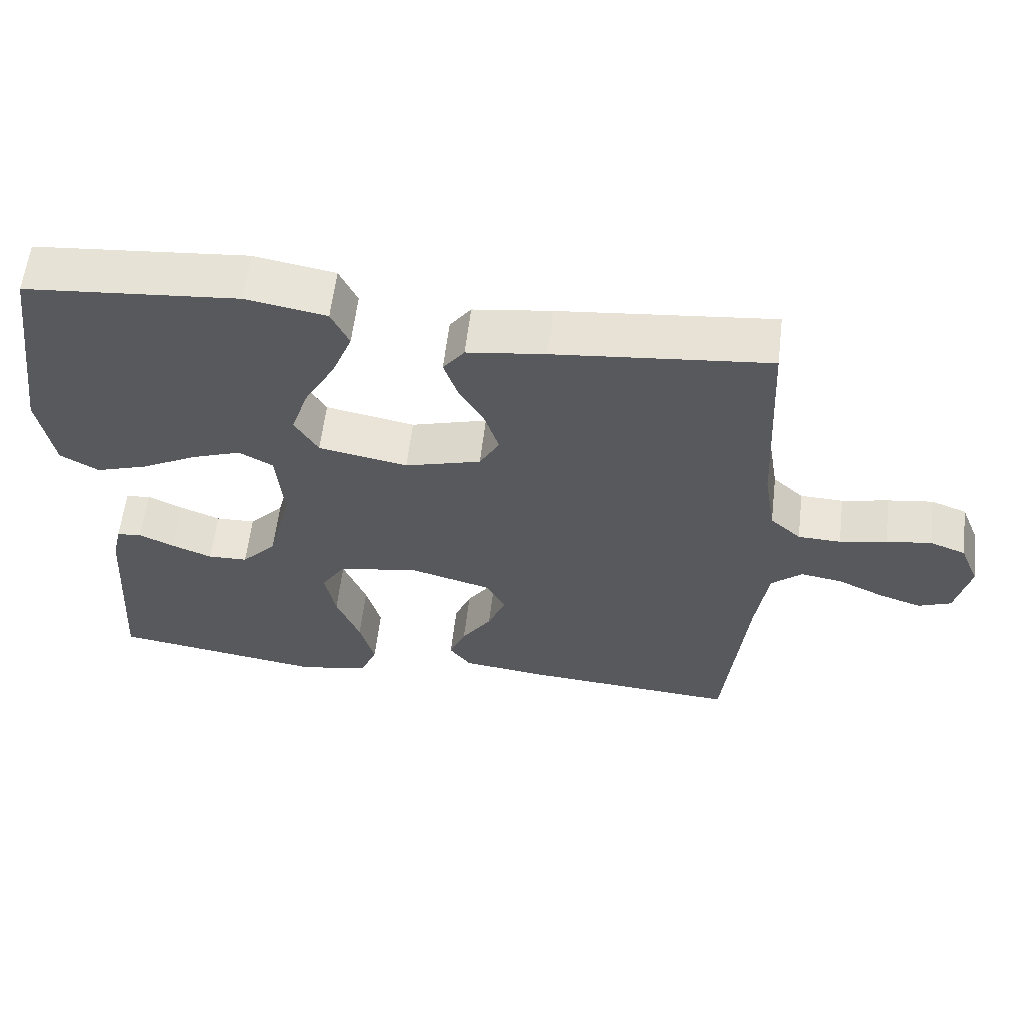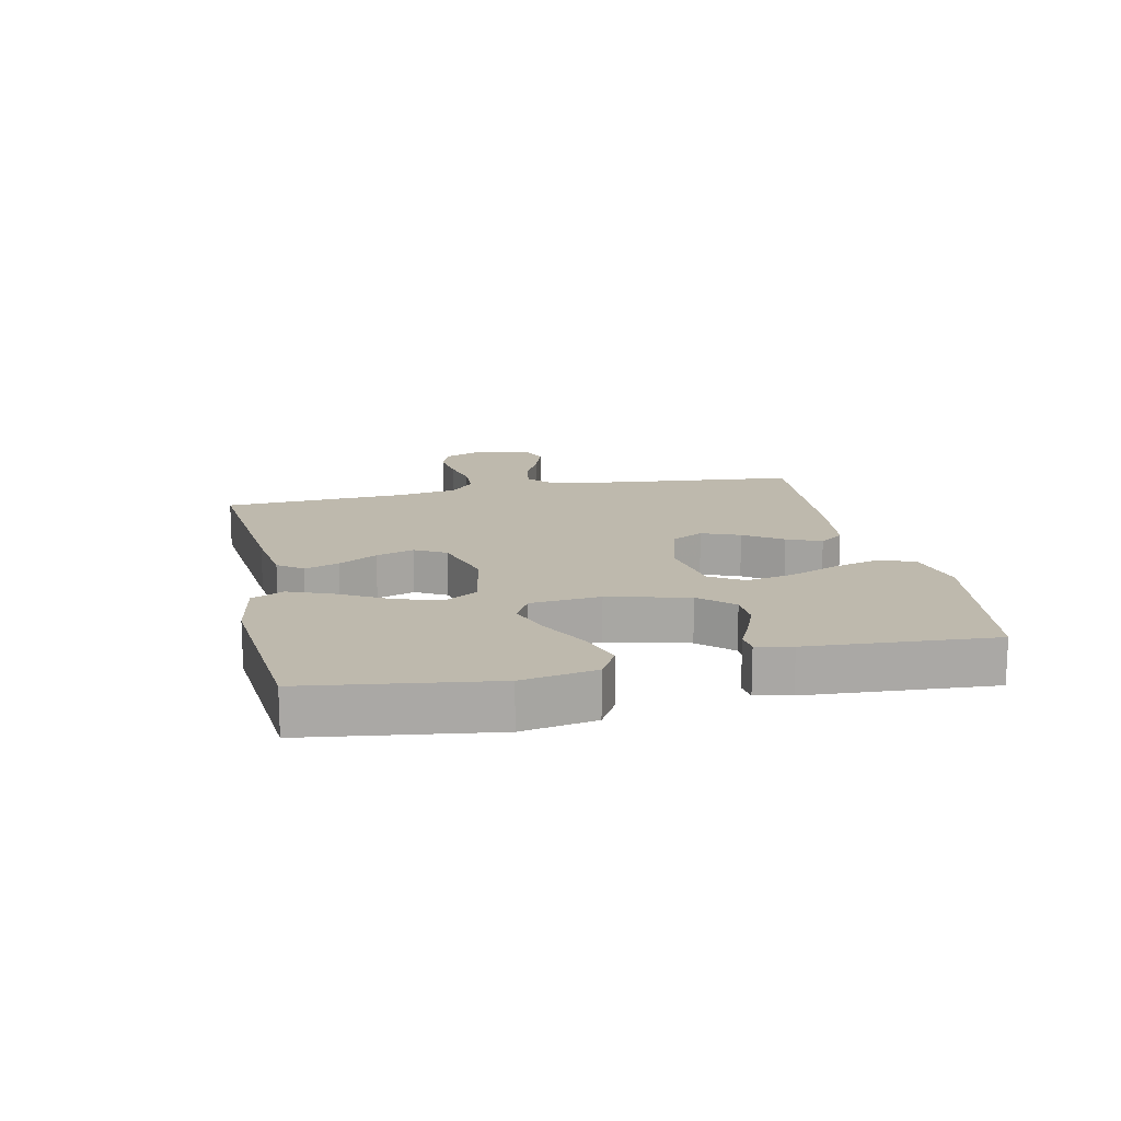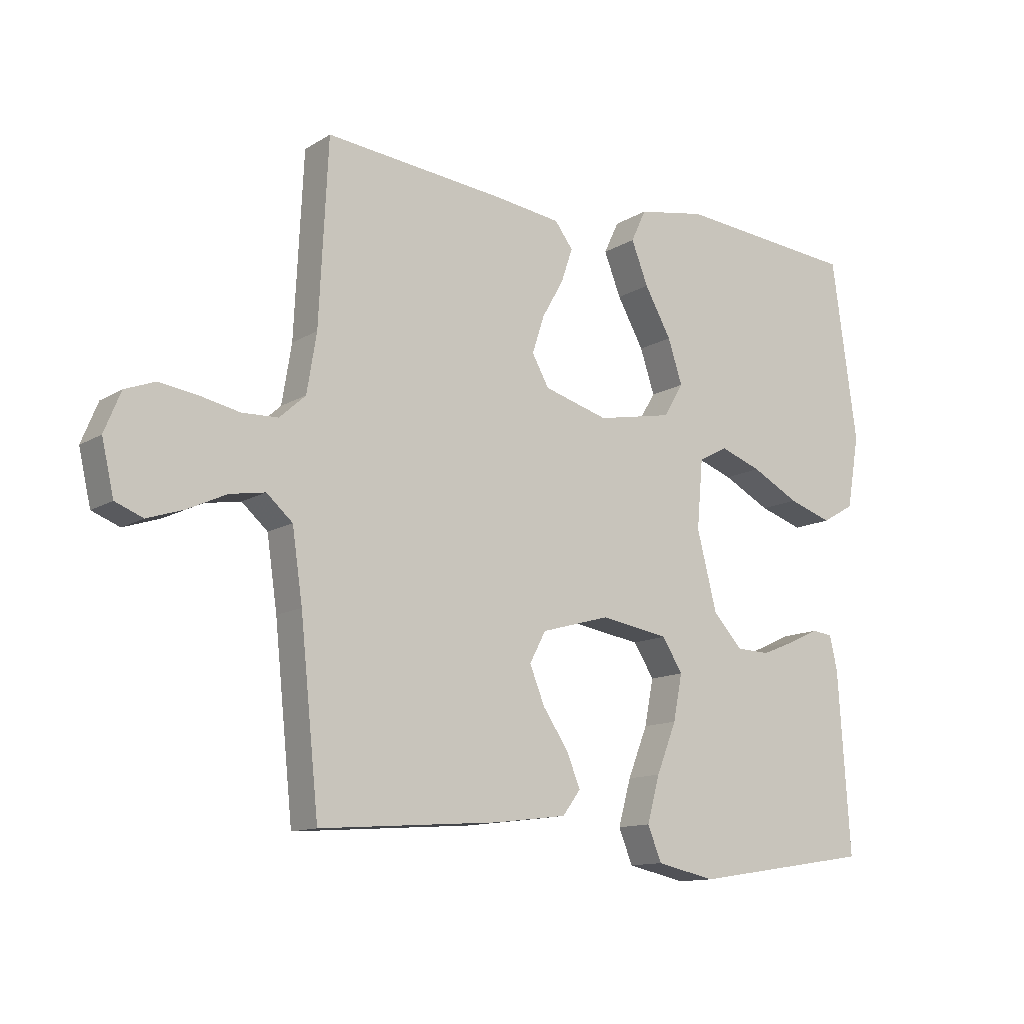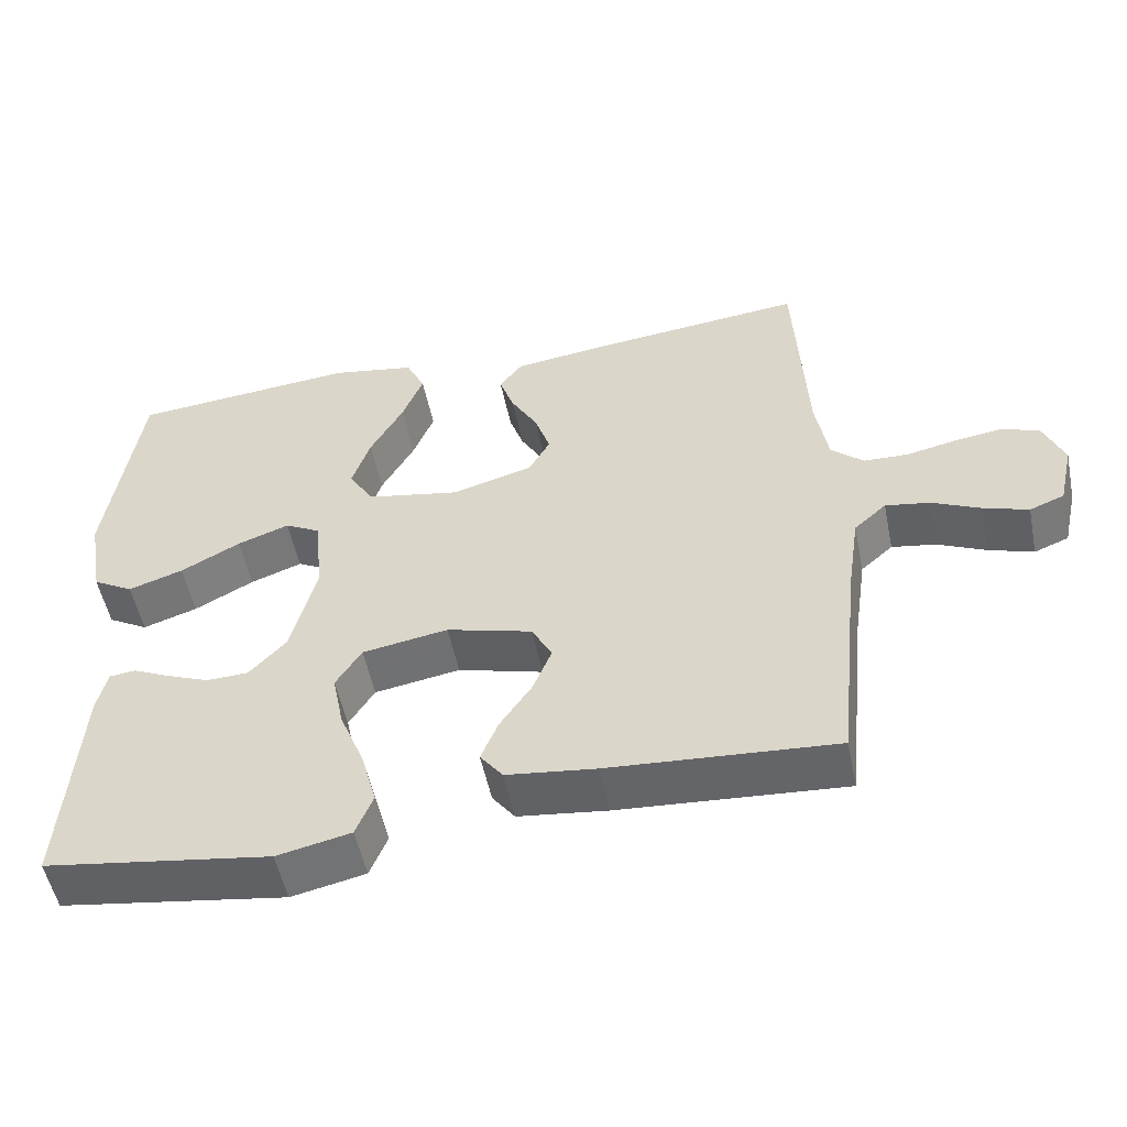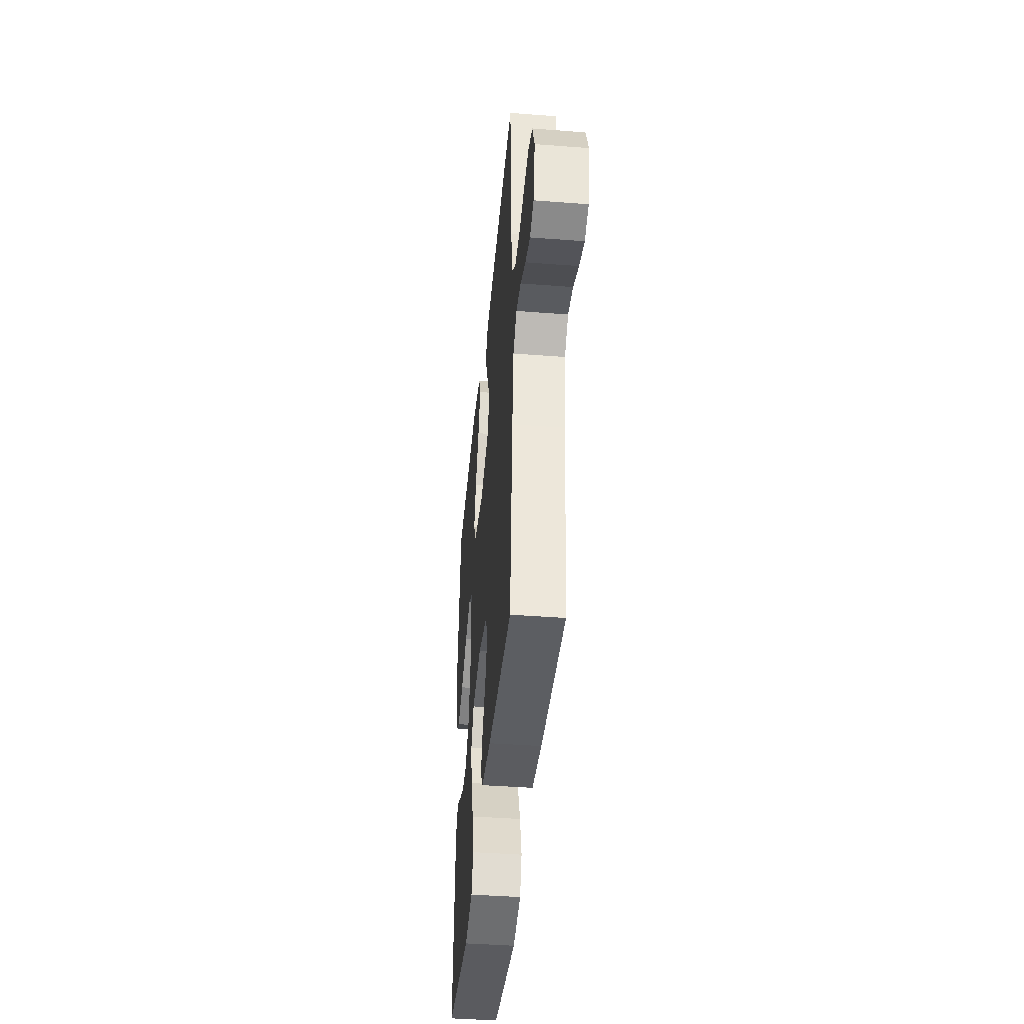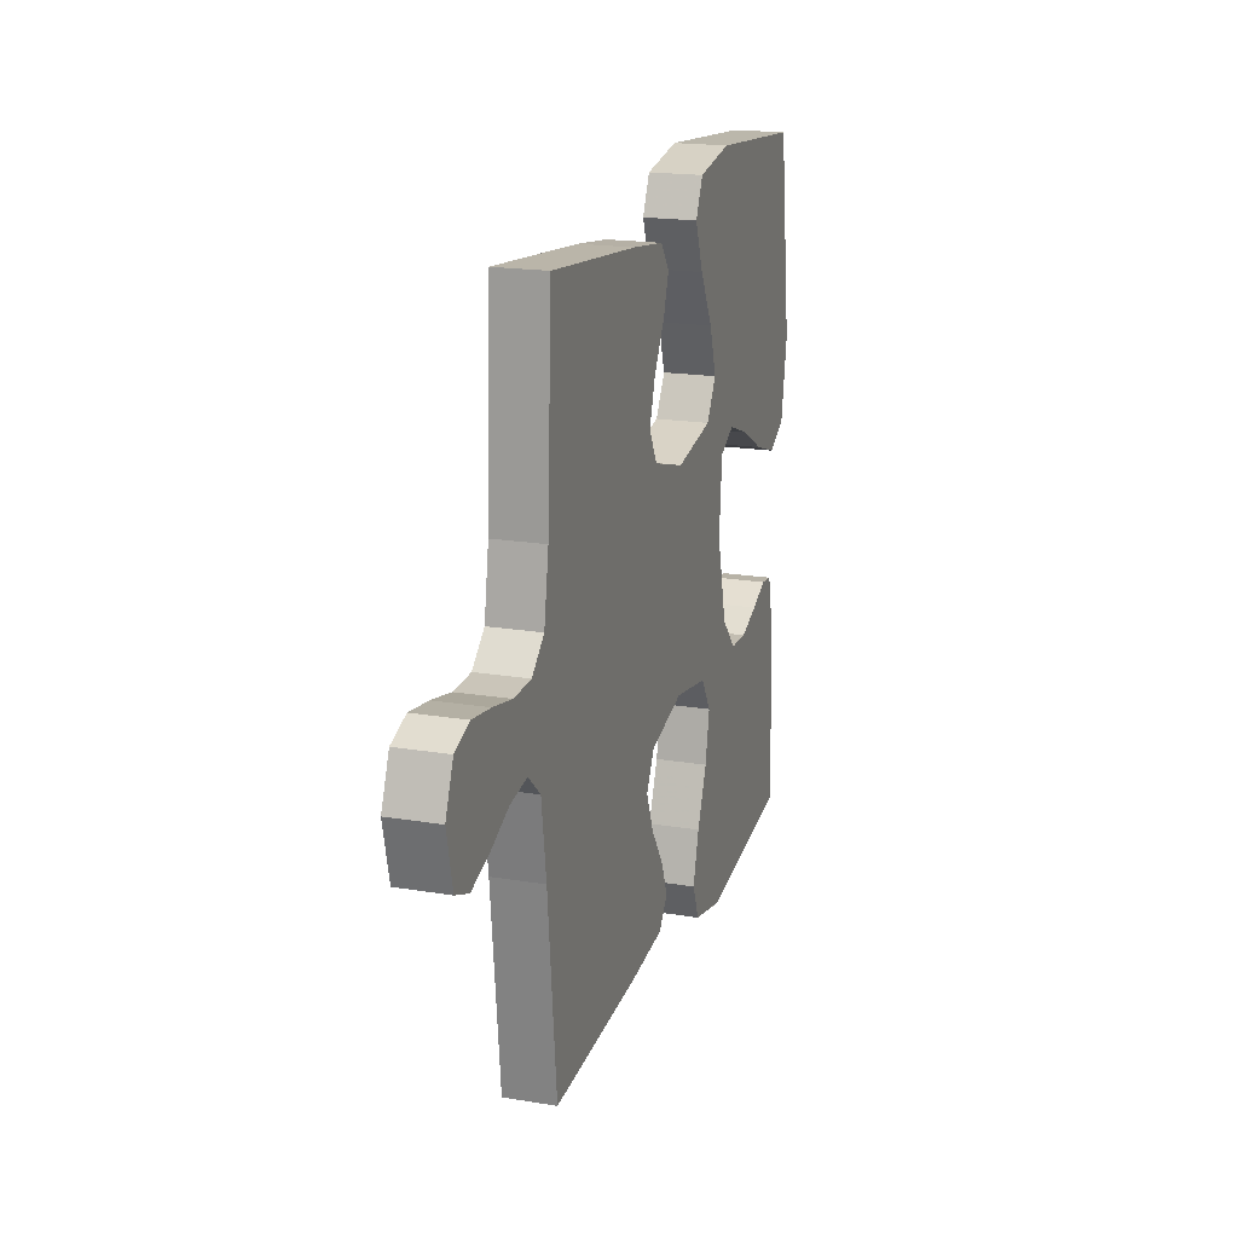
<metadata>
{"format":"obj","ext":"obj","renderer":"f3d","projection":"perspective","resolution":1024,"background":"white","views":[{"elev":59.6,"azim":-173.2,"up":"+Z"},{"elev":15.2,"azim":77.8,"up":"+Y"},{"elev":-12.4,"azim":-35.8,"up":"+Z"},{"elev":-52.9,"azim":-168.4,"up":"+Z"},{"elev":-42.1,"azim":-95.3,"up":"+Z"},{"elev":18.9,"azim":-72.4,"up":"+Z"}]}
</metadata>
<code>
v -0.5 0.07 0.5
v -0.2 0.07 0.469
v -0.09 0.07 0.454
v -0.06 0.07 0.414
v -0.079 0.07 0.358
v -0.115 0.07 0.295
v -0.135 0.07 0.233
v -0.107 0.07 0.183
v 0 0.07 0.152
v 0.125 0.07 0.176
v 0.158 0.07 0.231
v 0.134 0.07 0.304
v 0.09 0.07 0.383
v 0.062 0.07 0.454
v 0.087 0.07 0.507
v 0.2 0.07 0.527
v 0.5 0.07 0.5
v 0.542 0.07 0.2
v 0.521 0.07 0.08
v 0.467 0.07 0.049
v 0.394 0.07 0.073
v 0.315 0.07 0.115
v 0.246 0.07 0.14
v 0.198 0.07 0.114
v 0.188 0.07 0
v 0.221 0.07 -0.13
v 0.27 0.07 -0.183
v 0.326 0.07 -0.185
v 0.383 0.07 -0.162
v 0.432 0.07 -0.139
v 0.467 0.07 -0.143
v 0.48 0.07 -0.2
v 0.5 0.07 -0.5
v 0.2 0.07 -0.546
v 0.102 0.07 -0.525
v 0.079 0.07 -0.468
v 0.1 0.07 -0.392
v 0.133 0.07 -0.309
v 0.148 0.07 -0.233
v 0.114 0.07 -0.179
v 0 0.07 -0.16
v -0.114 0.07 -0.192
v -0.141 0.07 -0.243
v -0.116 0.07 -0.305
v -0.074 0.07 -0.367
v -0.051 0.07 -0.423
v -0.081 0.07 -0.463
v -0.2 0.07 -0.478
v -0.5 0.07 -0.5
v -0.531 0.07 -0.2
v -0.548 0.07 -0.083
v -0.591 0.07 -0.045
v -0.65 0.07 -0.055
v -0.714 0.07 -0.085
v -0.774 0.07 -0.105
v -0.82 0.07 -0.087
v -0.84 0.07 0
v -0.813 0.07 0.066
v -0.763 0.07 0.085
v -0.7 0.07 0.076
v -0.634 0.07 0.062
v -0.574 0.07 0.064
v -0.531 0.07 0.103
v -0.515 0.07 0.2
v -0.5 0 0.5
v -0.2 0 0.469
v -0.09 0 0.454
v -0.06 0 0.414
v -0.079 0 0.358
v -0.115 0 0.295
v -0.135 0 0.233
v -0.107 0 0.183
v 0 0 0.152
v 0.125 0 0.176
v 0.158 0 0.231
v 0.134 0 0.304
v 0.09 0 0.383
v 0.062 0 0.454
v 0.087 0 0.507
v 0.2 0 0.527
v 0.5 0 0.5
v 0.542 0 0.2
v 0.521 0 0.08
v 0.467 0 0.049
v 0.394 0 0.073
v 0.315 0 0.115
v 0.246 0 0.14
v 0.198 0 0.114
v 0.188 0 0
v 0.221 0 -0.13
v 0.27 0 -0.183
v 0.326 0 -0.185
v 0.383 0 -0.162
v 0.432 0 -0.139
v 0.467 0 -0.143
v 0.48 0 -0.2
v 0.5 0 -0.5
v 0.2 0 -0.546
v 0.102 0 -0.525
v 0.079 0 -0.468
v 0.1 0 -0.392
v 0.133 0 -0.309
v 0.148 0 -0.233
v 0.114 0 -0.179
v 0 0 -0.16
v -0.114 0 -0.192
v -0.141 0 -0.243
v -0.116 0 -0.305
v -0.074 0 -0.367
v -0.051 0 -0.423
v -0.081 0 -0.463
v -0.2 0 -0.478
v -0.5 0 -0.5
v -0.531 0 -0.2
v -0.548 0 -0.083
v -0.591 0 -0.045
v -0.65 0 -0.055
v -0.714 0 -0.085
v -0.774 0 -0.105
v -0.82 0 -0.087
v -0.84 0 0
v -0.813 0 0.066
v -0.763 0 0.085
v -0.7 0 0.076
v -0.634 0 0.062
v -0.574 0 0.064
v -0.531 0 0.103
v -0.515 0 0.2
f 59 60 61
f 58 59 61
f 57 58 61
f 56 57 61
f 55 56 61
f 54 55 61
f 53 54 61
f 52 53 61 62
f 51 52 62 63
f 48 49 50
f 47 48 50
f 46 47 50
f 45 46 50
f 44 45 50
f 51 63 64
f 50 51 64
f 44 50 64
f 43 44 64
f 36 37 38
f 35 36 38
f 34 35 38
f 33 34 38
f 32 33 38
f 31 32 38
f 30 31 38
f 29 30 38
f 28 29 38
f 27 28 38 39
f 26 27 39 40
f 20 21 22
f 19 20 22
f 18 19 22
f 17 18 22
f 16 17 22
f 15 16 22
f 14 15 22
f 13 14 22
f 12 13 22
f 11 12 22 23
f 10 11 23 24
f 4 5 6
f 3 4 6
f 2 3 6
f 1 2 6
f 64 1 6
f 64 6 7
f 64 7 8
f 43 64 8
f 42 43 8
f 41 42 8 9
f 41 9 10
f 40 41 10
f 26 40 10
f 25 26 10
f 10 24 25
f 125 124 123
f 125 123 122
f 125 122 121
f 125 121 120
f 125 120 119
f 125 119 118
f 125 118 117
f 126 125 117 116
f 127 126 116 115
f 114 113 112
f 114 112 111
f 114 111 110
f 114 110 109
f 114 109 108
f 128 127 115
f 128 115 114
f 128 114 108
f 128 108 107
f 102 101 100
f 102 100 99
f 102 99 98
f 102 98 97
f 102 97 96
f 102 96 95
f 102 95 94
f 102 94 93
f 102 93 92
f 103 102 92 91
f 104 103 91 90
f 86 85 84
f 86 84 83
f 86 83 82
f 86 82 81
f 86 81 80
f 86 80 79
f 86 79 78
f 86 78 77
f 86 77 76
f 87 86 76 75
f 88 87 75 74
f 70 69 68
f 70 68 67
f 70 67 66
f 70 66 65
f 70 65 128
f 71 70 128
f 72 71 128
f 72 128 107
f 72 107 106
f 73 72 106 105
f 74 73 105
f 74 105 104
f 74 104 90
f 74 90 89
f 89 88 74
f 1 65 66 2
f 2 66 67 3
f 3 67 68 4
f 4 68 69 5
f 5 69 70 6
f 6 70 71 7
f 7 71 72 8
f 8 72 73 9
f 9 73 74 10
f 10 74 75 11
f 11 75 76 12
f 12 76 77 13
f 13 77 78 14
f 14 78 79 15
f 15 79 80 16
f 16 80 81 17
f 17 81 82 18
f 18 82 83 19
f 19 83 84 20
f 20 84 85 21
f 21 85 86 22
f 22 86 87 23
f 23 87 88 24
f 24 88 89 25
f 25 89 90 26
f 26 90 91 27
f 27 91 92 28
f 28 92 93 29
f 29 93 94 30
f 30 94 95 31
f 31 95 96 32
f 32 96 97 33
f 33 97 98 34
f 34 98 99 35
f 35 99 100 36
f 36 100 101 37
f 37 101 102 38
f 38 102 103 39
f 39 103 104 40
f 40 104 105 41
f 41 105 106 42
f 42 106 107 43
f 43 107 108 44
f 44 108 109 45
f 45 109 110 46
f 46 110 111 47
f 47 111 112 48
f 48 112 113 49
f 49 113 114 50
f 50 114 115 51
f 51 115 116 52
f 52 116 117 53
f 53 117 118 54
f 54 118 119 55
f 55 119 120 56
f 56 120 121 57
f 57 121 122 58
f 58 122 123 59
f 59 123 124 60
f 60 124 125 61
f 61 125 126 62
f 62 126 127 63
f 63 127 128 64
f 64 128 65 1

</code>
